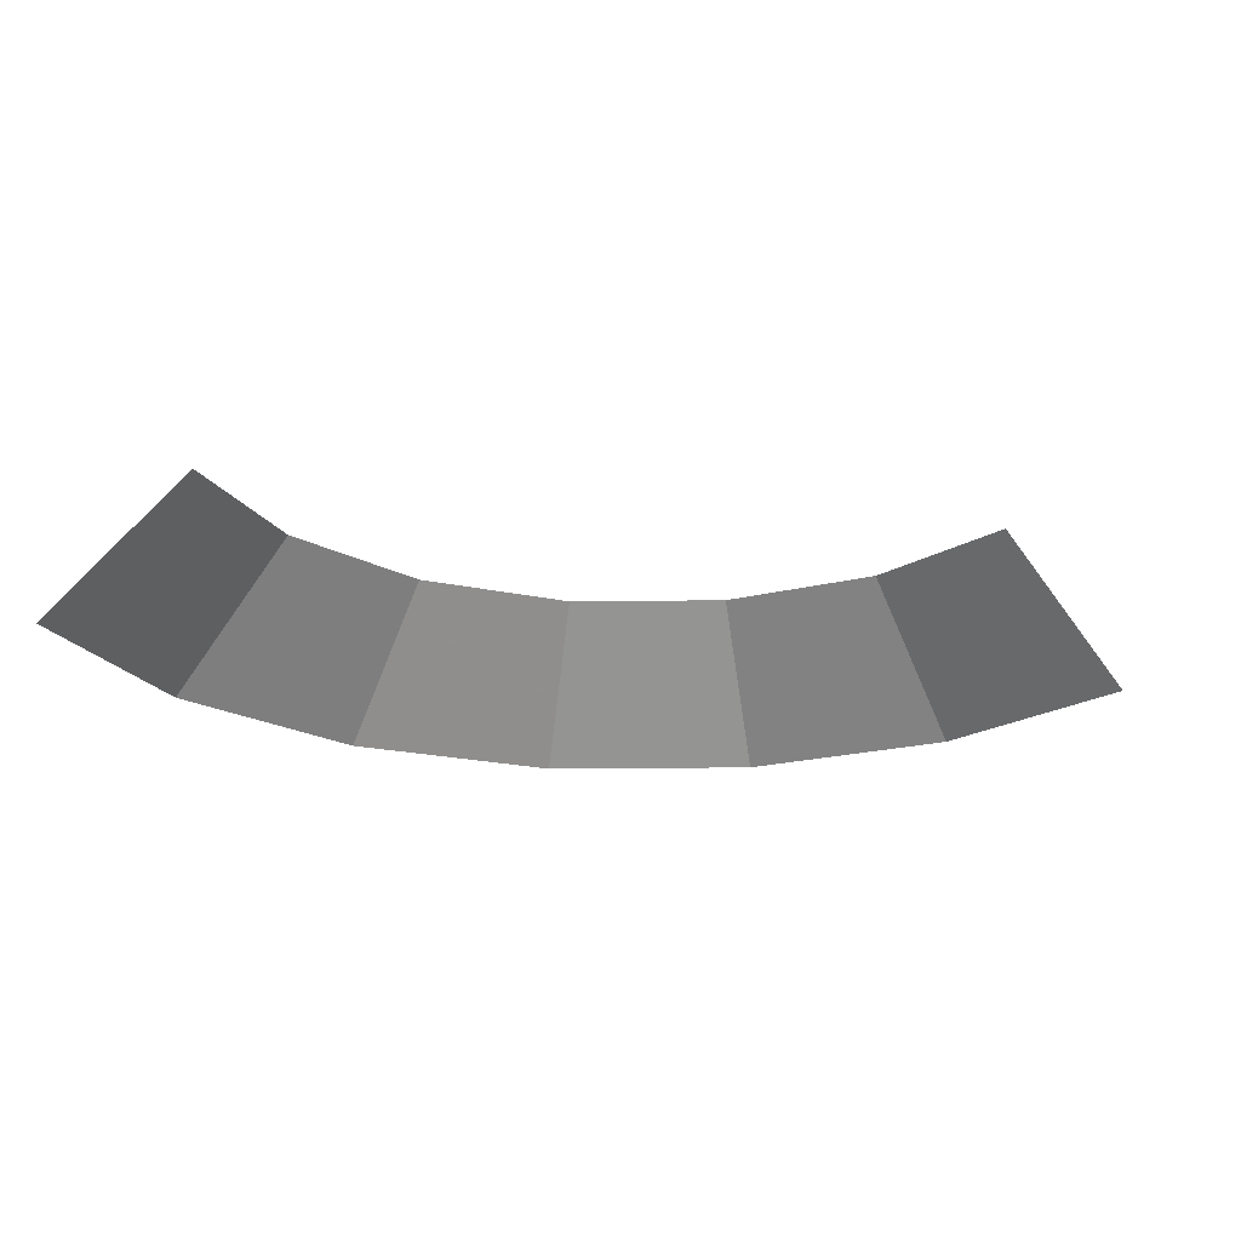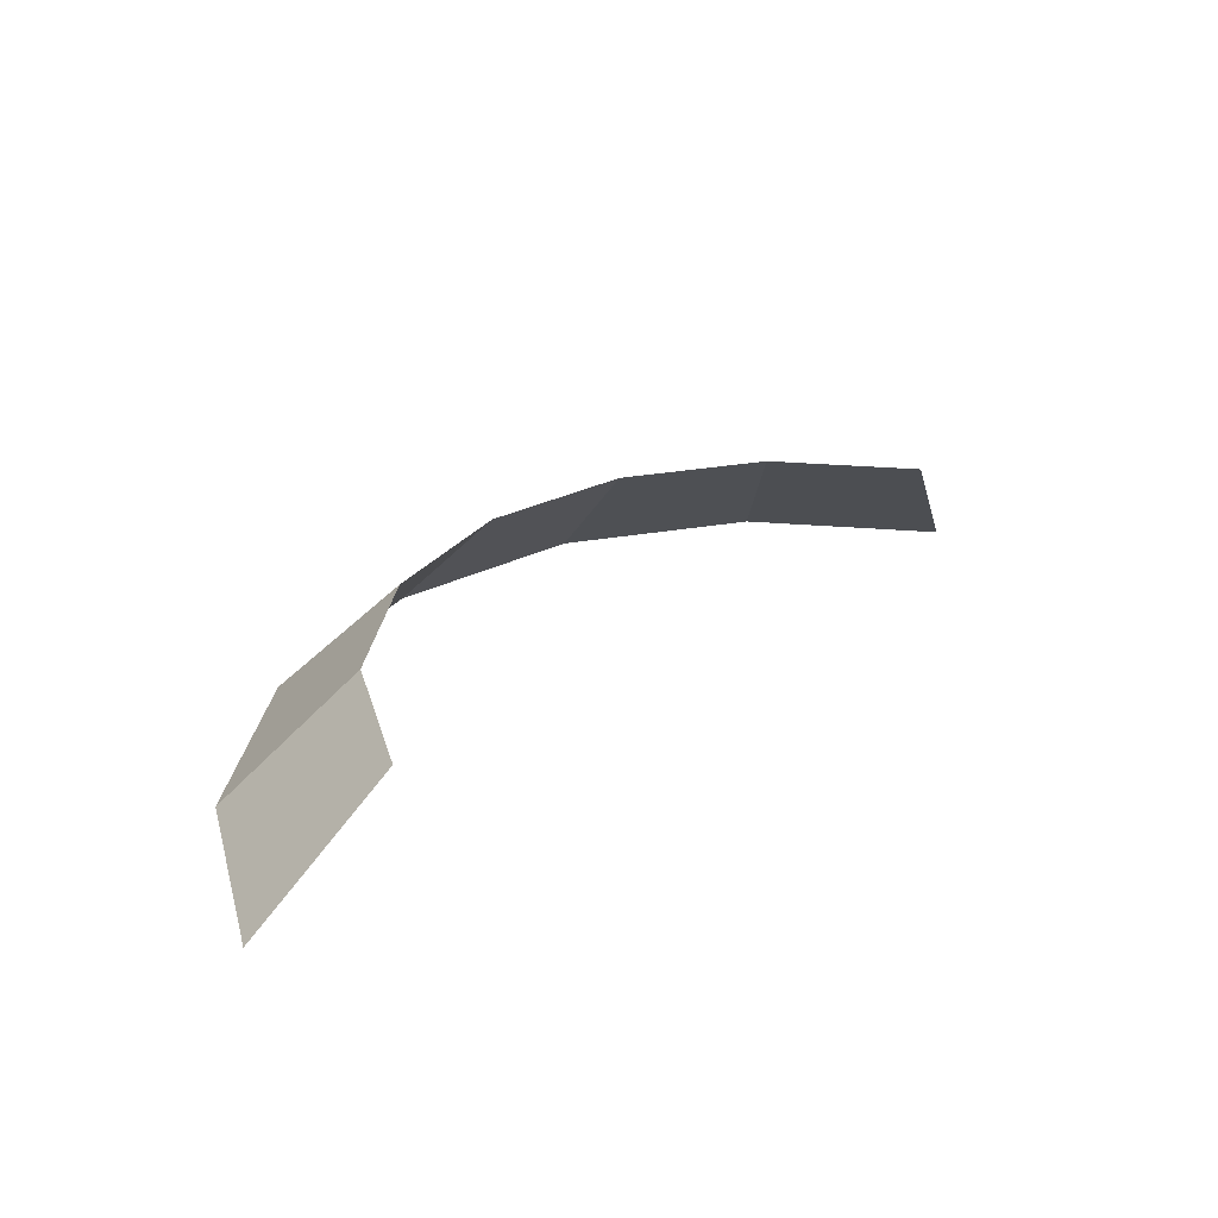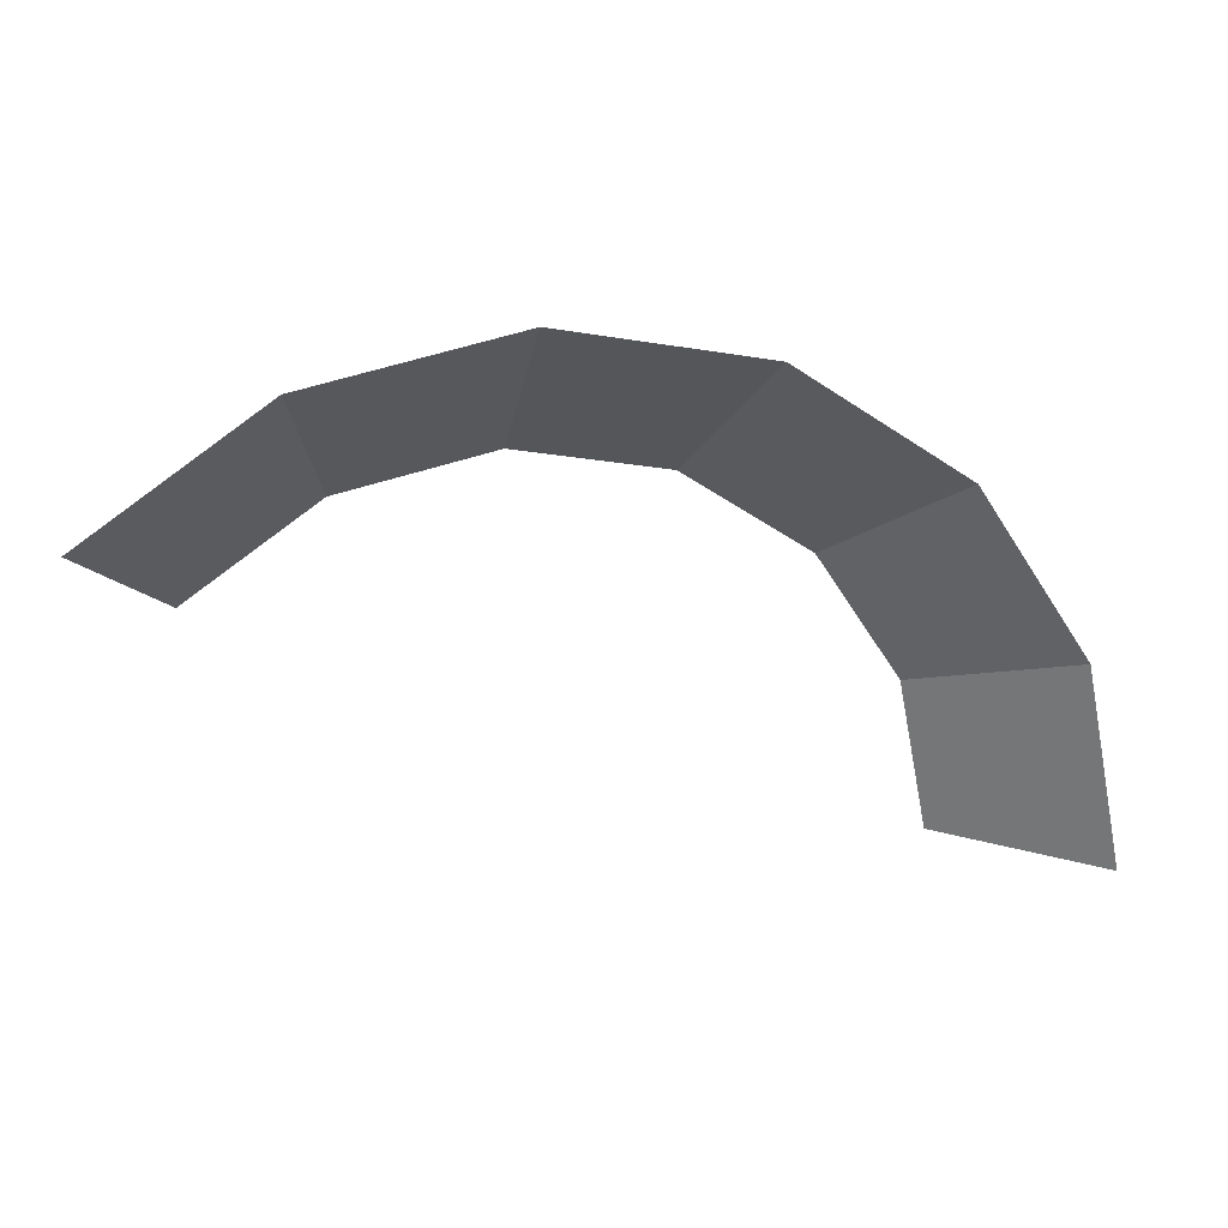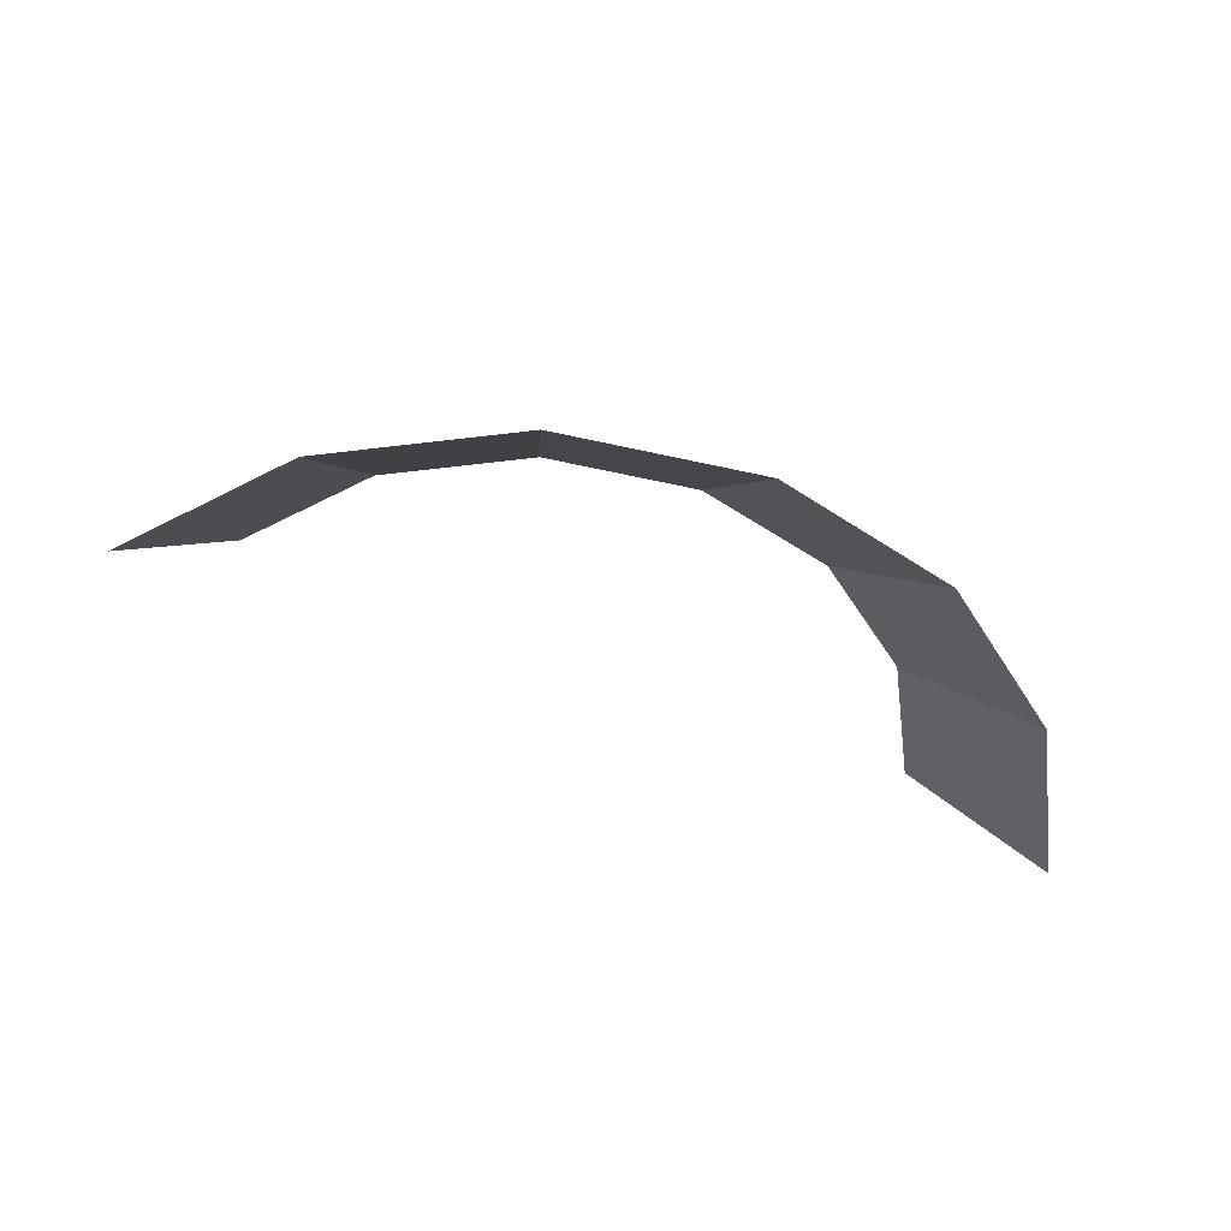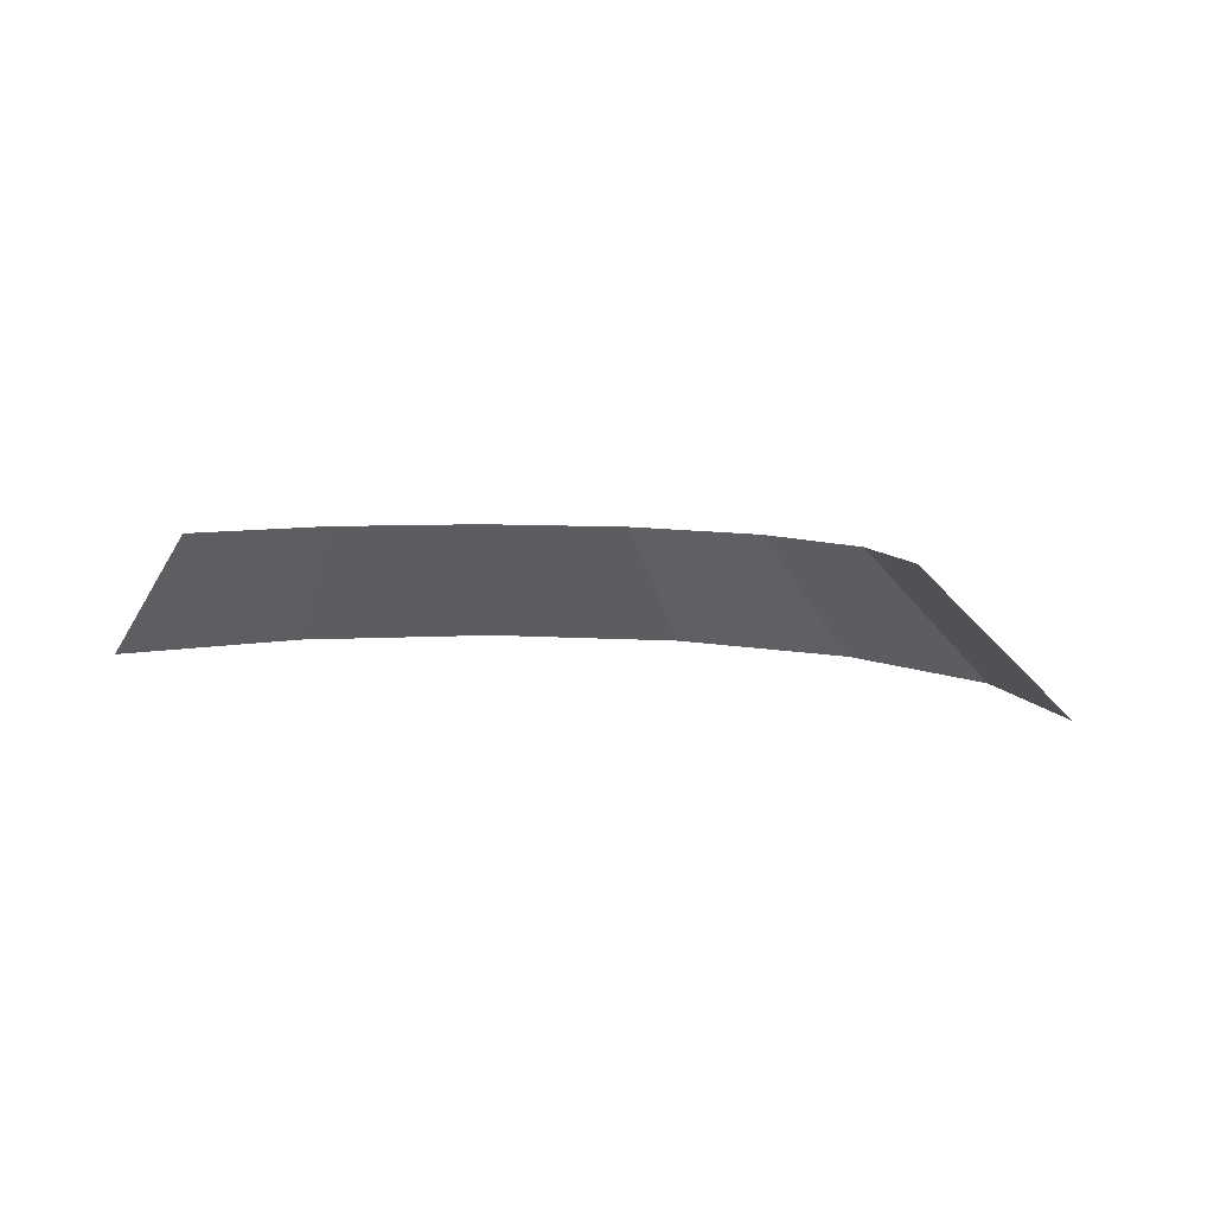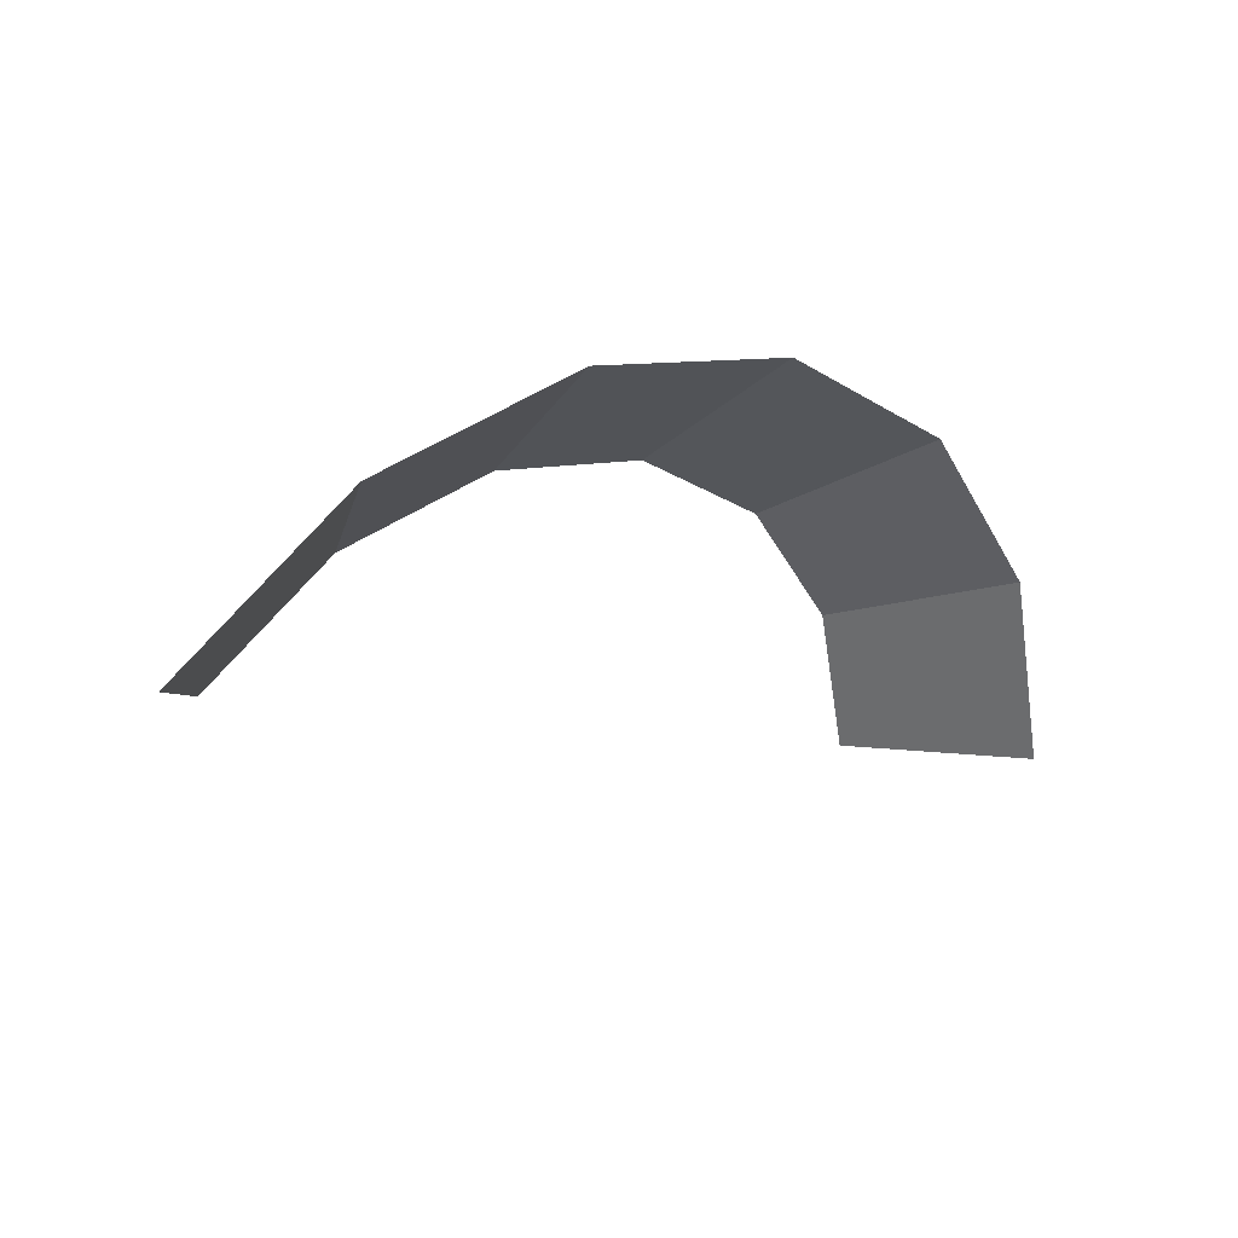
<metadata>
{"format":"obj","ext":"obj","renderer":"f3d","projection":"perspective","resolution":1024,"background":"white","views":[{"elev":-21.6,"azim":-167.5,"up":"+Y"},{"elev":28.3,"azim":153.6,"up":"+Y"},{"elev":19.2,"azim":-15.4,"up":"+Z"},{"elev":-47.9,"azim":-3.3,"up":"+Y"},{"elev":6.9,"azim":-133.7,"up":"+Y"},{"elev":27.2,"azim":-37.0,"up":"+Z"}]}
</metadata>
<code>
v 0.15 0.05 0
v 0.1386 0.05 0.0574
v 0.1848 0 0.07654
v 0.2 0 0
v 0.1386 0.05 0.0574
v 0.1061 0.05 0.1061
v 0.1414 0 0.1414
v 0.1848 0 0.07654
v 0.1061 0.05 0.1061
v 0.0574 0.05 0.1386
v 0.07654 0 0.1848
v 0.1414 0 0.1414
v 0.0574 0.05 0.1386
v 0 0.05 0.15
v 0 0 0.2
v 0.07654 0 0.1848
v 0 0.05 0.15
v -0.0574 0.05 0.1386
v -0.07654 0 0.1848
v 0 0 0.2
v -0.0574 0.05 0.1386
v -0.1061 0.05 0.1061
v -0.1414 0 0.1414
v -0.07654 0 0.1848
g mesh1013
f 1 2 3
f 3 4 1
f 5 6 7
f 7 8 5
f 9 10 11
f 11 12 9
f 13 14 15
f 15 16 13
f 17 18 19
f 19 20 17
f 21 22 23
f 23 24 21

</code>
